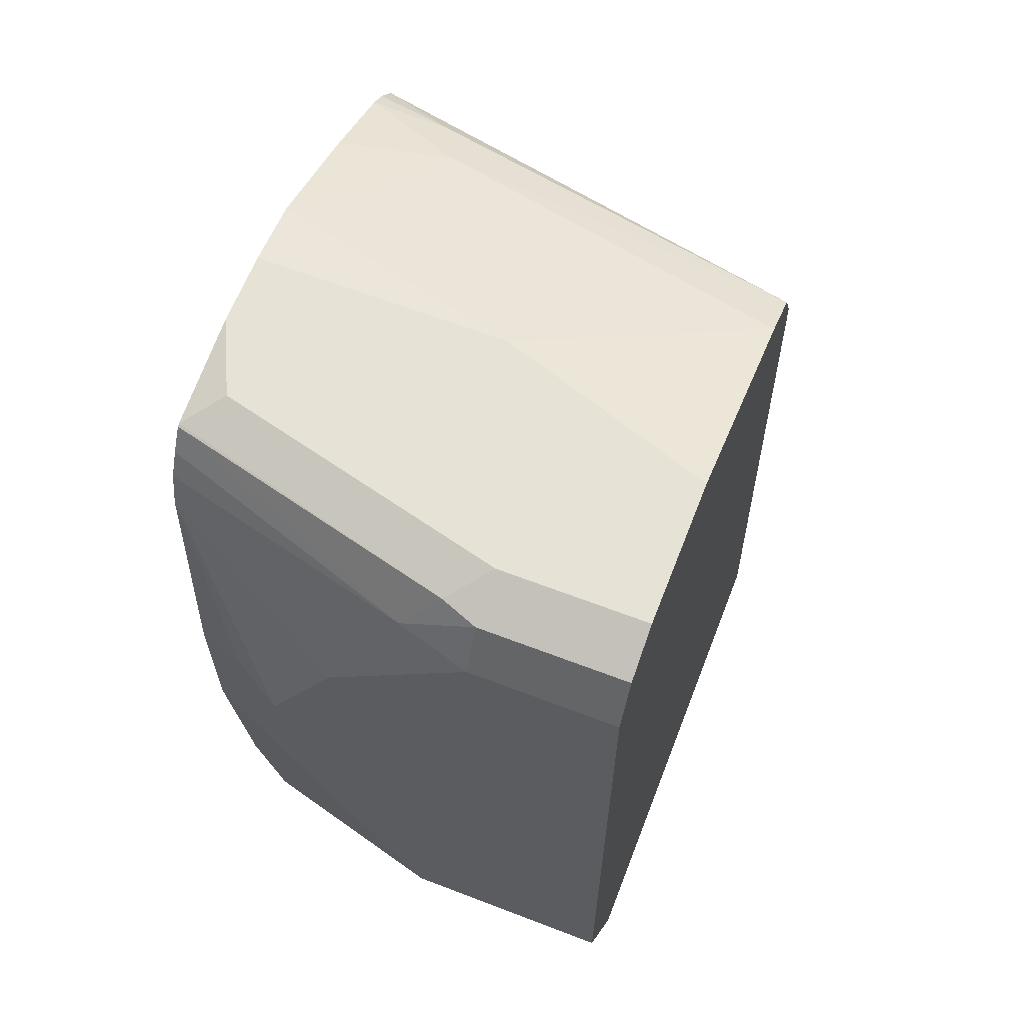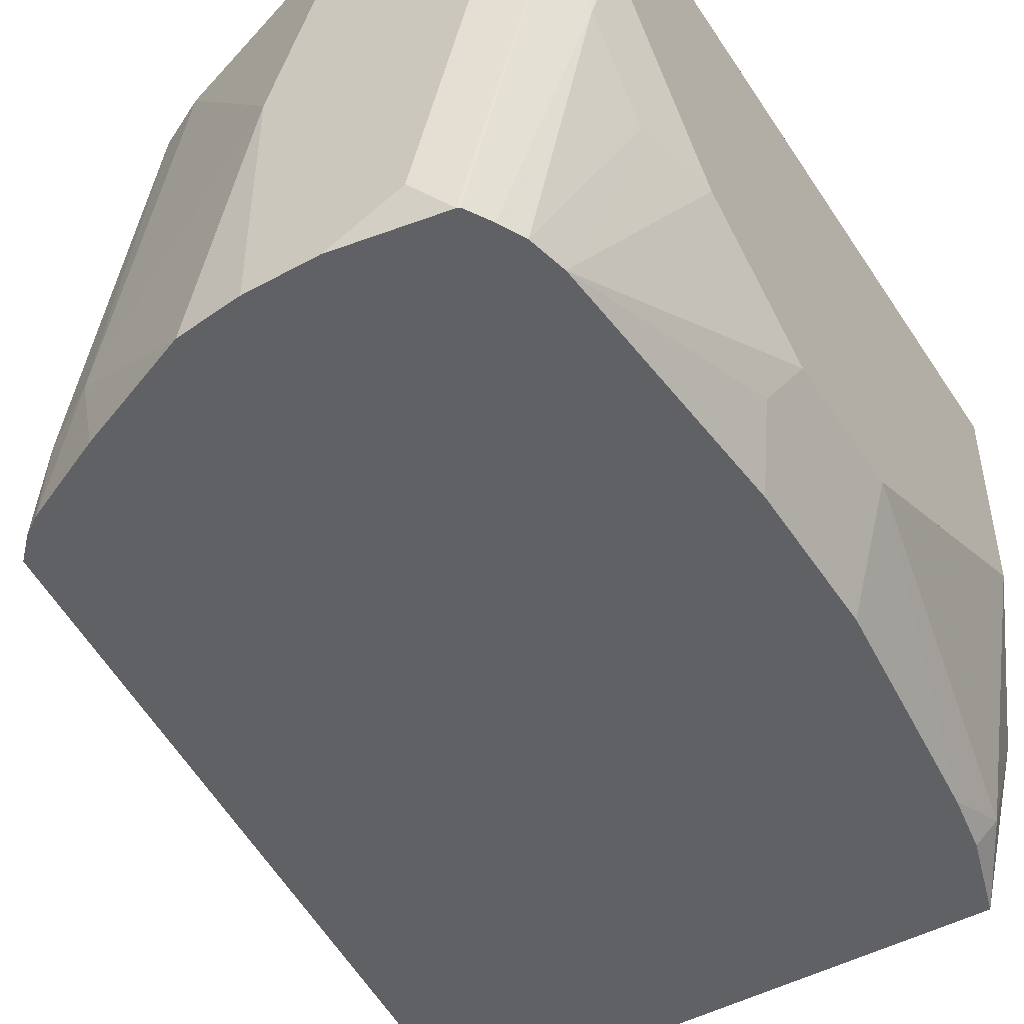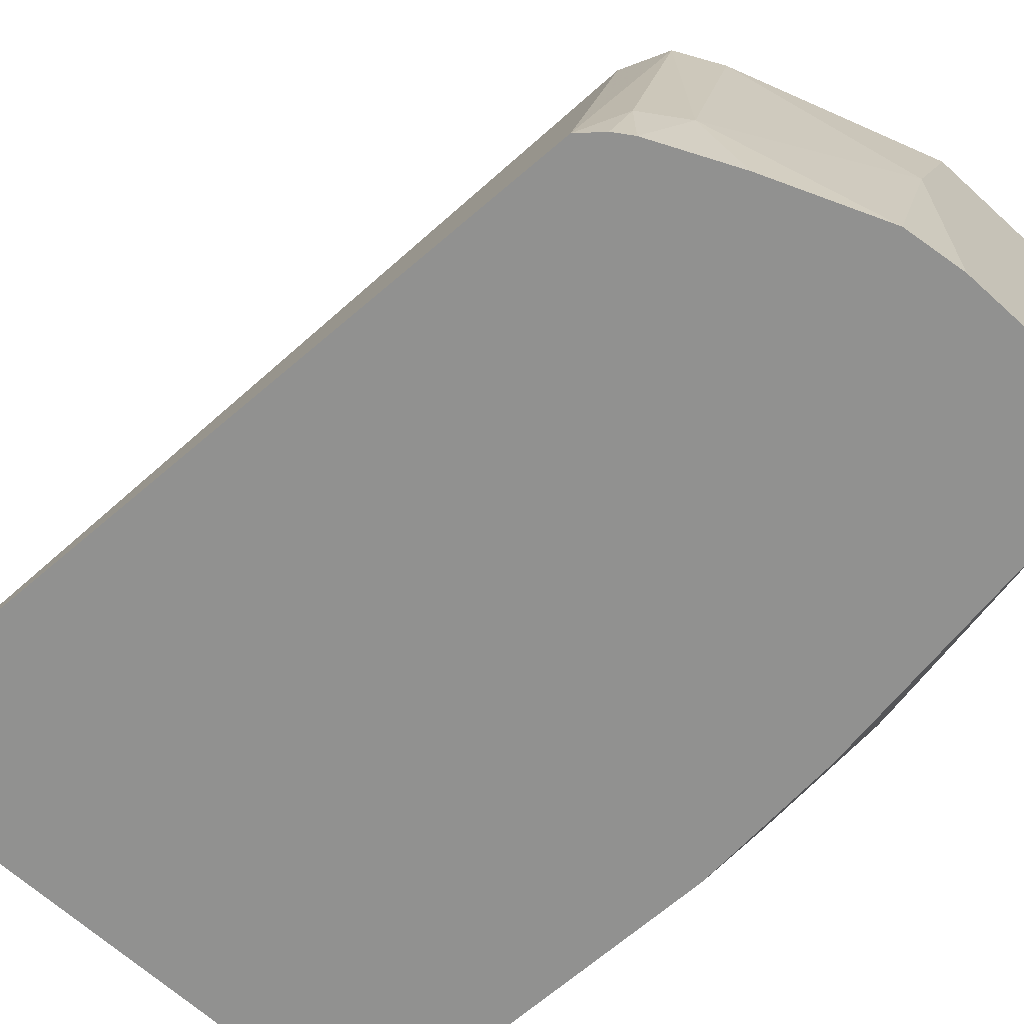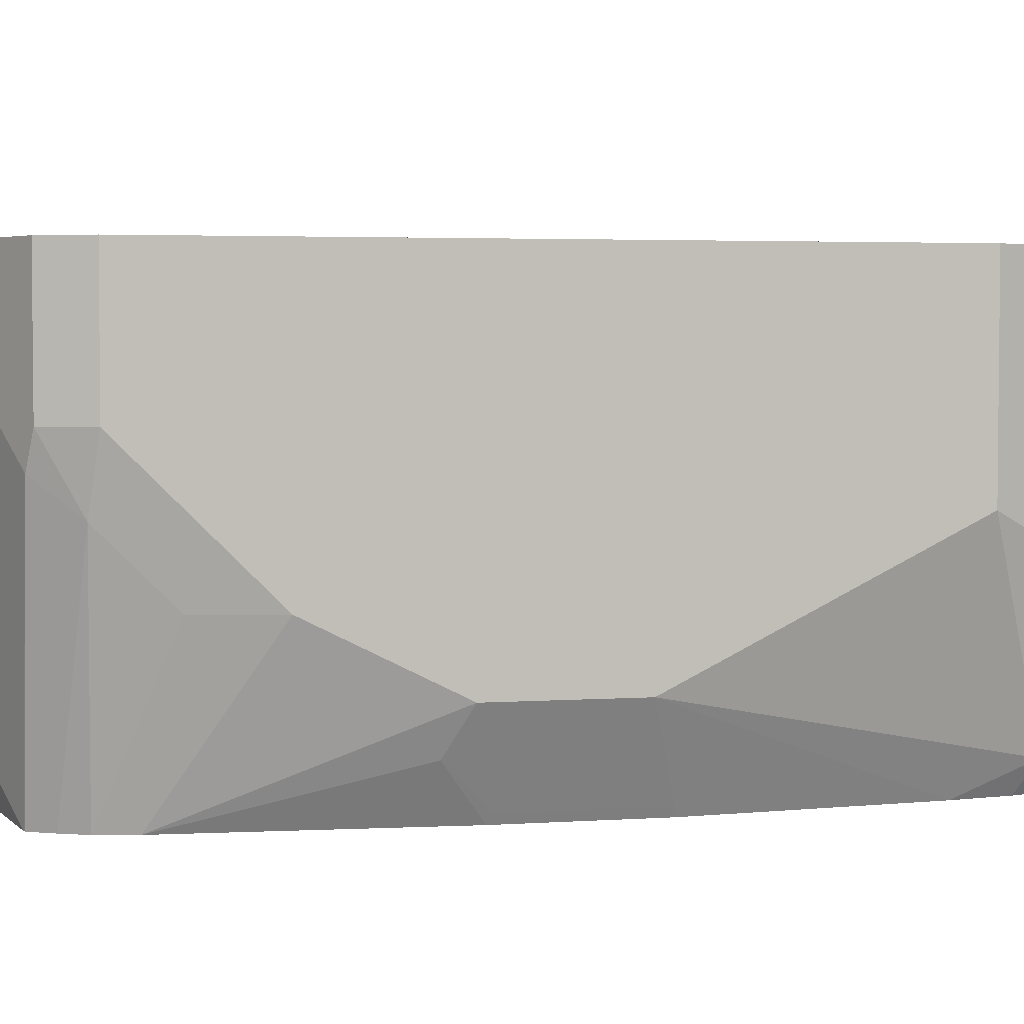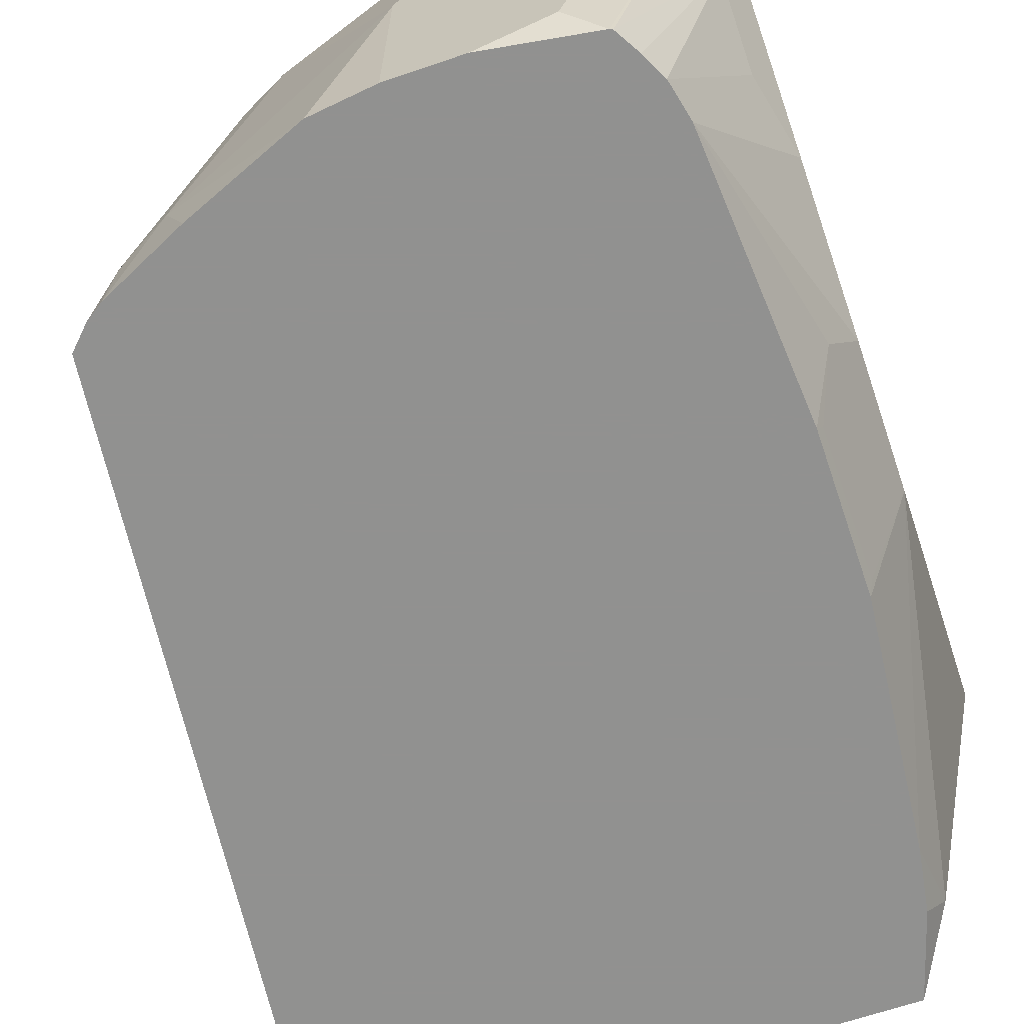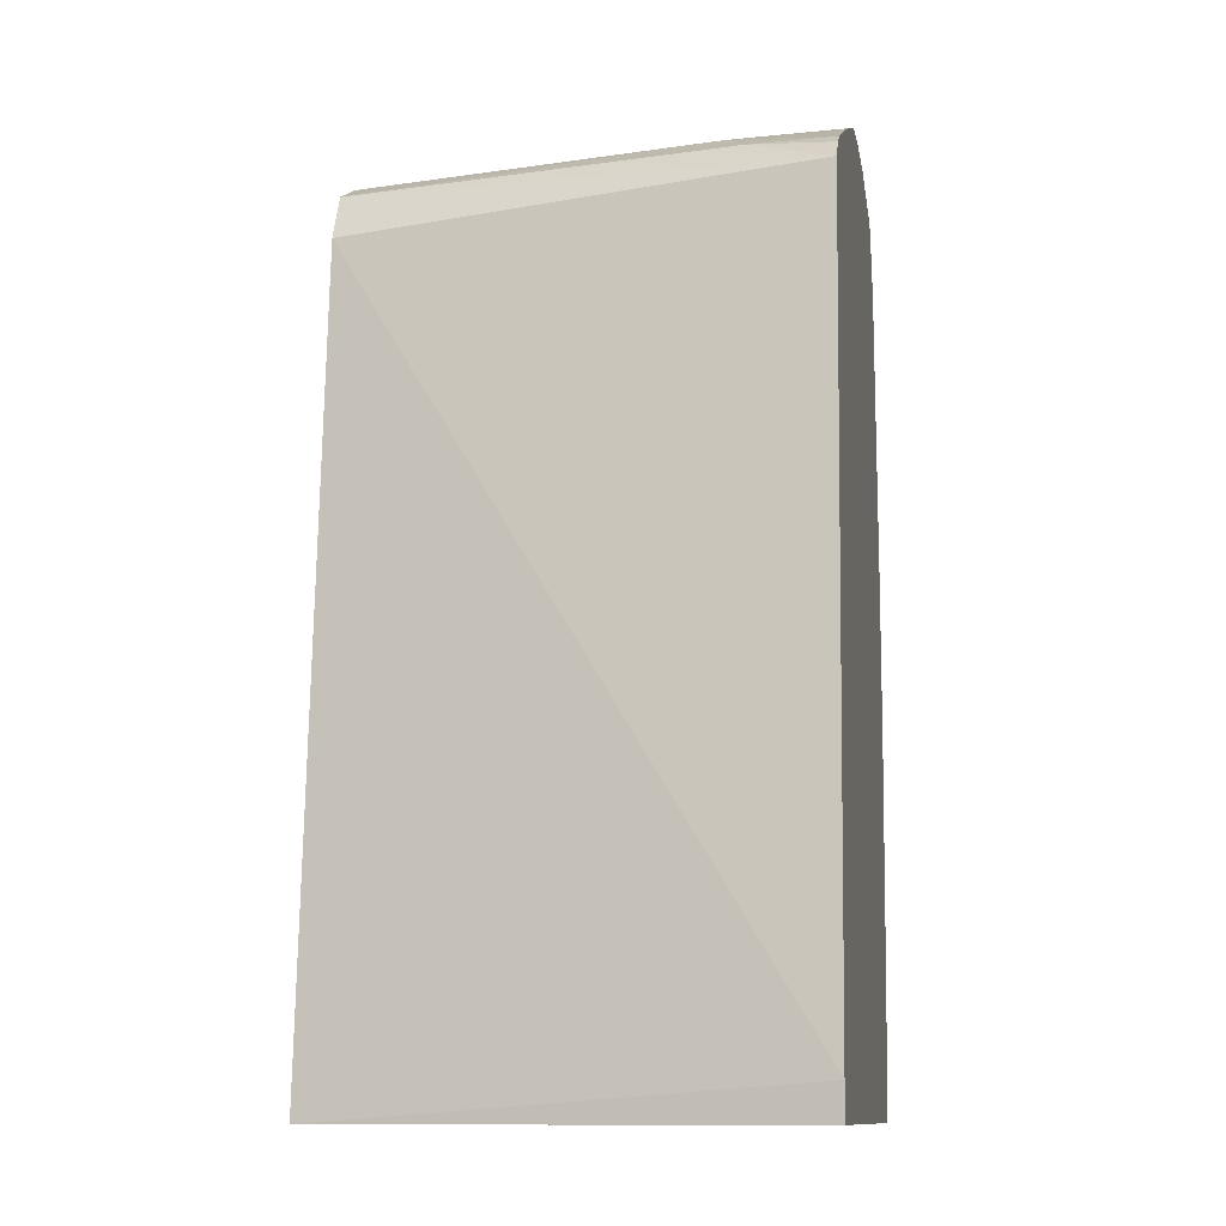
<metadata>
{"format":"obj","ext":"obj","renderer":"f3d","projection":"perspective","resolution":1024,"background":"white","views":[{"elev":63.9,"azim":-68.8,"up":"+Y"},{"elev":-47.8,"azim":-148.3,"up":"+Z"},{"elev":-65.9,"azim":137.5,"up":"+Z"},{"elev":3.5,"azim":-103.1,"up":"+Z"},{"elev":-66.0,"azim":-161.1,"up":"+Z"},{"elev":-11.0,"azim":99.1,"up":"+Y"}]}
</metadata>
<code>
v -0.8735 0.07599 -0.1139
v -0.8355 0.038 -0.2279
v -0.8358 0.0005897 -0.1513
v -0.8609 0.05065 -0.1013
v -0.8734 0.0757 -0.0002754
v -0.8735 0.07599 -0.0002754
v -0.8735 0.1519 -0.1519
v -0.8265 0.04698 -0.2458
v -0.8122 0.0005897 -0.2458
v -0.8129 0.0005897 -0.2432
v -0.8168 0.0005897 -0.2273
v -0.8349 0.0005897 -0.1549
v -0.8356 0.0005897 -0.152
v -0.8735 0.2279 -0.1899
v -0.8319 0.07956 -0.2458
v -0.8358 0.0005897 -0.0002995
v -0.8609 0.05065 -0.0002754
v -0.8735 0.4557 -0.0002754
v -0.5132 0.0005897 -0.2458
v -0.8482 0.2153 -0.2405
v -0.8455 0.2099 -0.2458
v -0.8355 0.114 -0.2458
v -0.8735 0.3038 -0.1899
v -0.8357 0.0005897 -0.0002754
v -0.8482 0.02535 -0.0002754
v -0.8609 0.481 -0.0002754
v -0.8735 0.4557 -0.07597
v -0.57 0.0005897 -0.0002995
v -0.5132 0.0185 -0.2458
v -0.8482 0.2911 -0.2405
v -0.8455 0.2938 -0.2458
v -0.8735 0.3798 -0.1519
v -0.8355 0.4377 -0.2458
v -0.8609 0.3165 -0.2152
v -0.6318 0.0005897 -0.0002754
v -0.8355 0.4937 -0.0002754
v -0.8545 0.4842 -0.09496
v -0.8609 0.481 -0.07597
v -0.864 0.4605 -0.1139
v -0.8735 0.4178 -0.1139
v -0.5824 0.02535 -0.0002754
v -0.6077 0.4178 -0.0002754
v -0.5607 0.4267 -0.2458
v -0.864 0.4225 -0.1519
v -0.831 0.458 -0.2458
v -0.7596 0.4937 -0.0002754
v -0.8355 0.4937 -0.07597
v -0.8155 0.4847 -0.2458
v -0.8169 0.484 -0.2458
v -0.7976 0.4937 -0.2279
v -0.8244 0.4713 -0.2458
v -0.6203 0.443 -0.0002754
v -0.5717 0.4377 -0.2458
v -0.5824 0.443 -0.2026
v -0.7216 0.4937 -0.1139
v -0.6457 0.4557 -0.0002754
v -0.7596 0.4937 -0.2458
v -0.6077 0.4557 -0.1899
v -0.5813 0.4441 -0.2458
v -0.6877 0.4897 -0.2458
v -0.7216 0.4937 -0.2458
v -0.6257 0.4647 -0.2458
f 32 40 39
f 23 33 34
f 31 34 33
f 30 34 31
f 29 43 42
f 28 29 42
f 28 41 35
f 27 39 40
f 27 38 39
f 26 37 38
f 26 36 37
f 23 34 30
f 28 42 41
f 16 25 17
f 20 31 21
f 20 30 31
f 19 29 28
f 18 38 27
f 18 26 38
f 16 24 25
f 14 23 30
f 14 22 15
f 14 21 22
f 14 20 21
f 8 19 9
f 32 39 44
f 23 32 33
f 32 44 33
f 43 53 54
f 36 46 55
f 8 29 19
f 58 59 62
f 58 62 60
f 55 58 60
f 55 56 58
f 55 60 61
f 54 59 58
f 53 59 54
f 52 58 56
f 52 54 58
f 48 50 57
f 46 56 55
f 43 54 52
f 42 43 52
f 39 49 51
f 39 45 44
f 39 51 45
f 37 50 48
f 37 47 50
f 37 39 38
f 37 49 39
f 37 48 49
f 36 47 37
f 36 50 47
f 36 57 50
f 36 61 57
f 36 55 61
f 33 44 45
f 8 43 29
f 14 30 20
f 8 59 53
f 3 28 35
f 3 19 28
f 3 9 19
f 3 10 9
f 3 11 10
f 3 12 11
f 3 13 12
f 2 15 8
f 2 14 15
f 2 7 14
f 2 13 3
f 2 12 13
f 2 11 12
f 2 10 11
f 2 9 10
f 2 8 9
f 1 7 2
f 1 14 7
f 1 23 14
f 1 32 23
f 1 40 32
f 1 27 40
f 1 6 18
f 1 5 6
f 1 4 5
f 1 3 4
f 1 2 3
f 3 35 24
f 3 24 16
f 1 18 27
f 3 17 4
f 3 16 17
f 8 62 59
f 8 60 62
f 8 57 61
f 8 48 57
f 8 49 48
f 8 53 43
f 8 51 49
f 8 45 51
f 8 33 45
f 8 31 33
f 8 21 31
f 8 22 21
f 8 61 60
f 5 18 6
f 8 15 22
f 5 17 25
f 5 24 35
f 5 35 41
f 5 41 42
f 5 25 24
f 5 52 56
f 5 26 18
f 5 42 52
f 5 36 26
f 4 17 5
f 5 46 36
f 5 56 46

</code>
